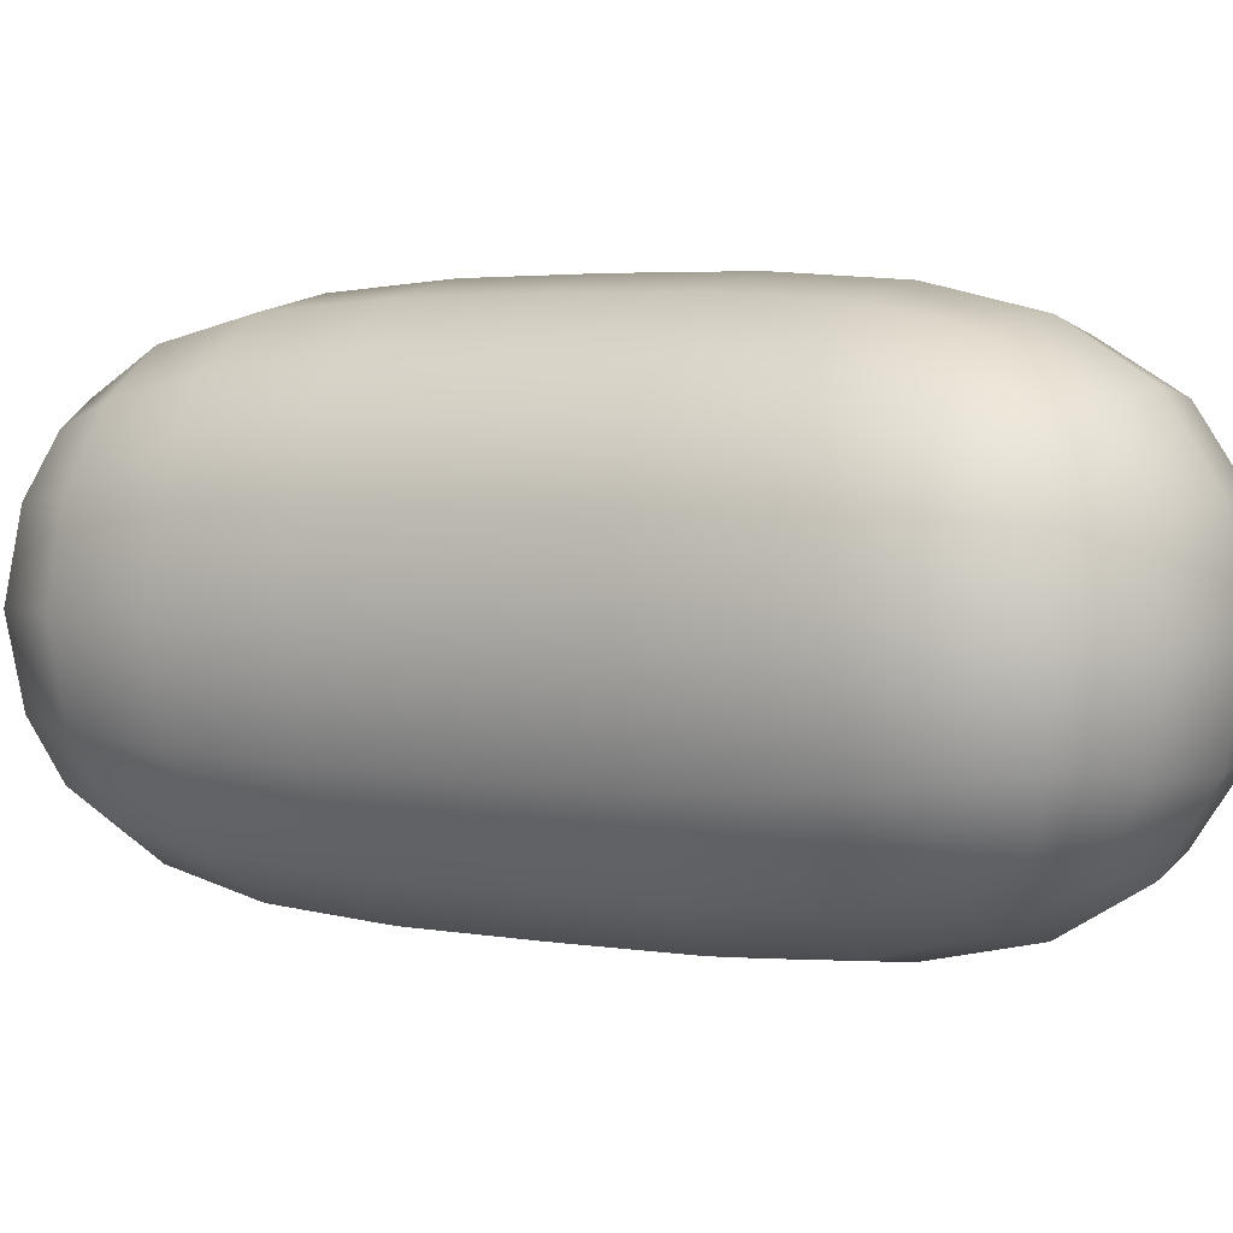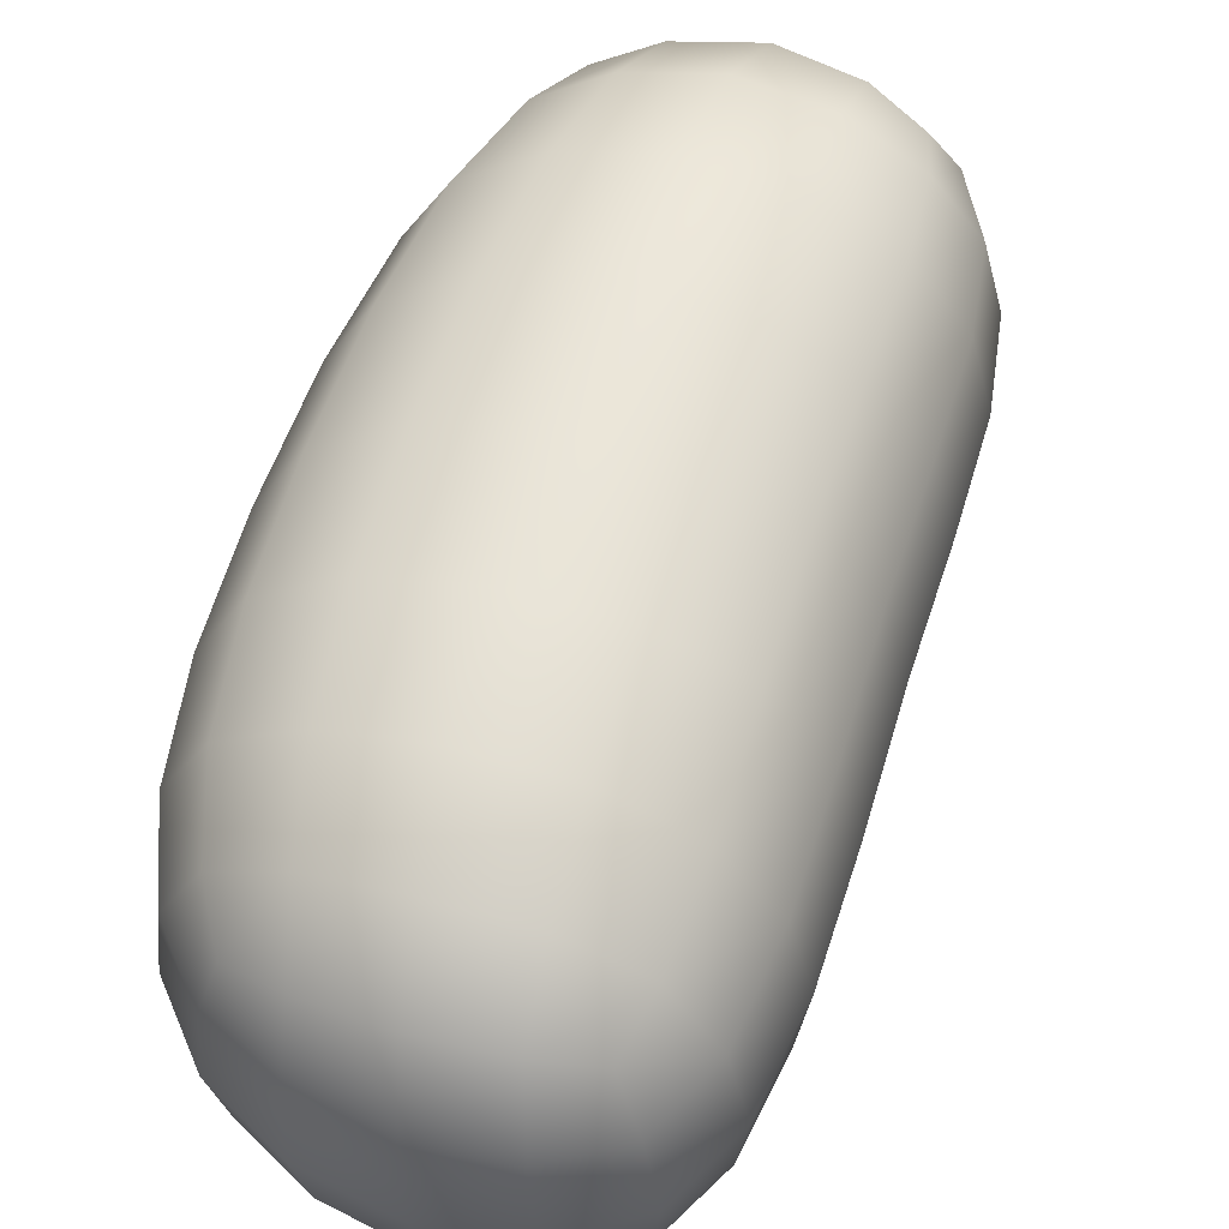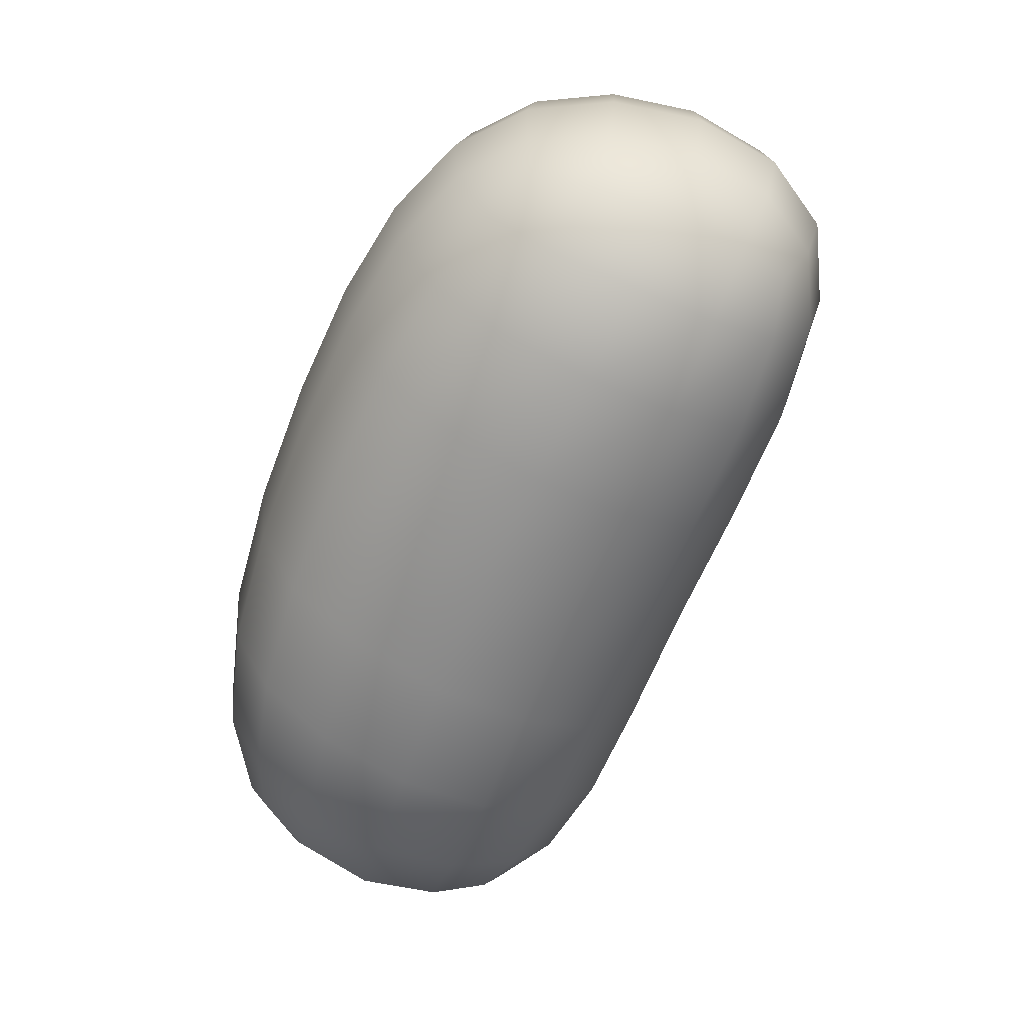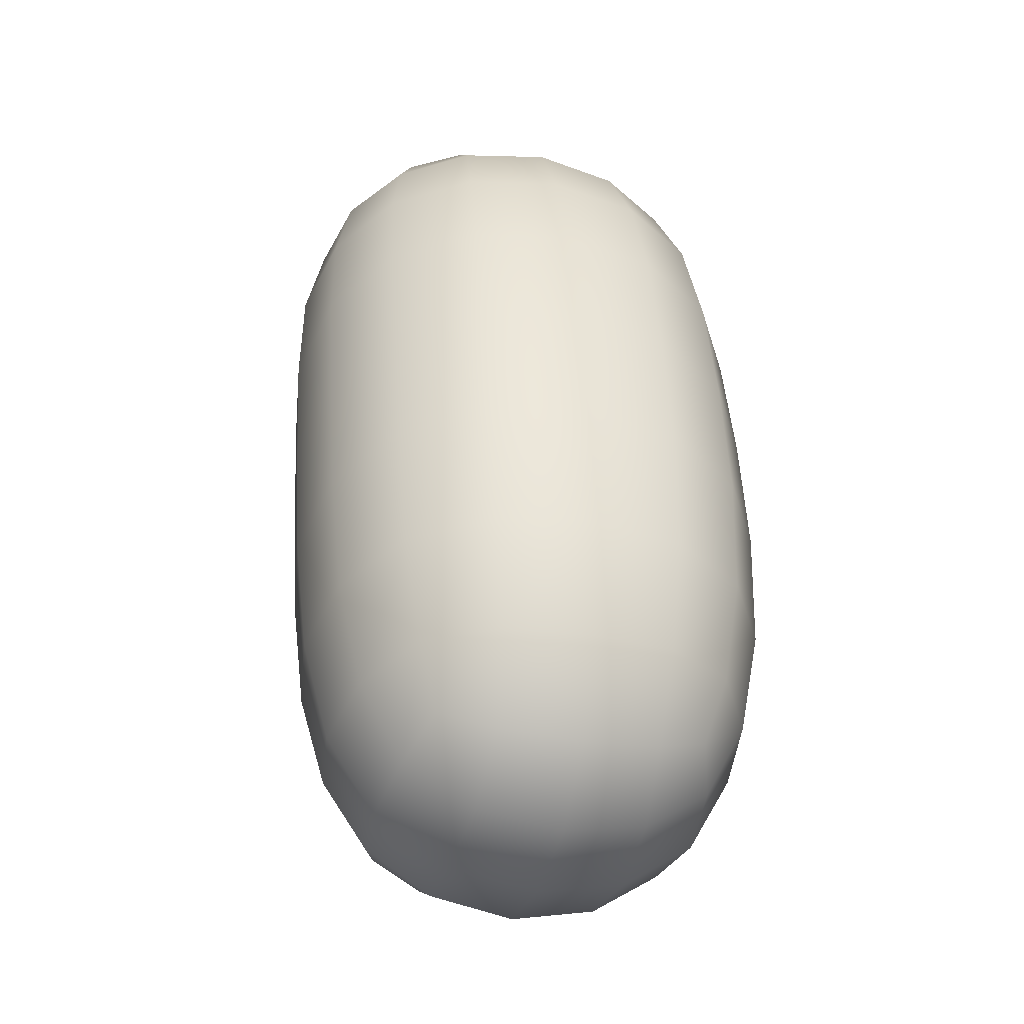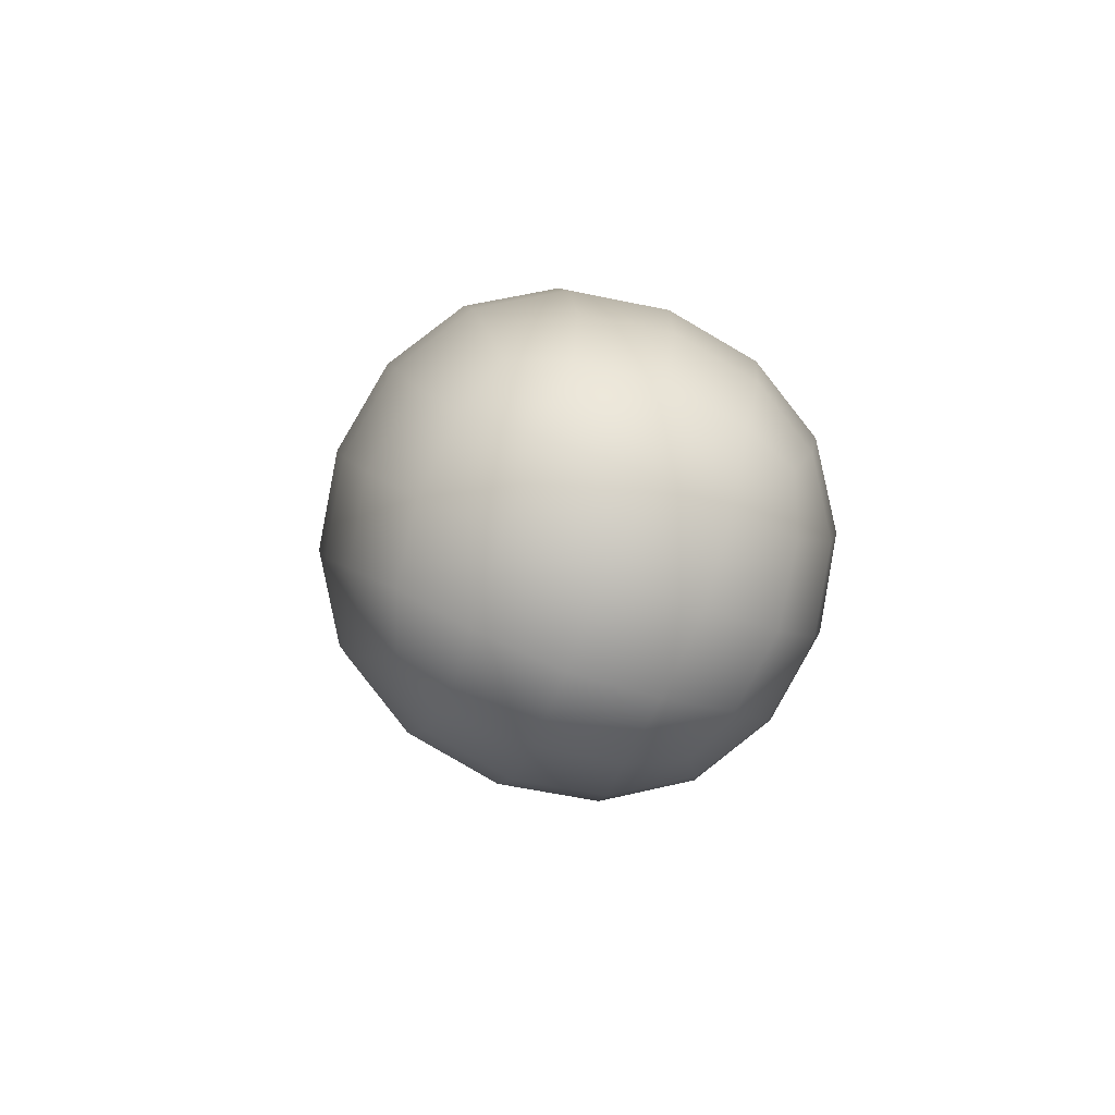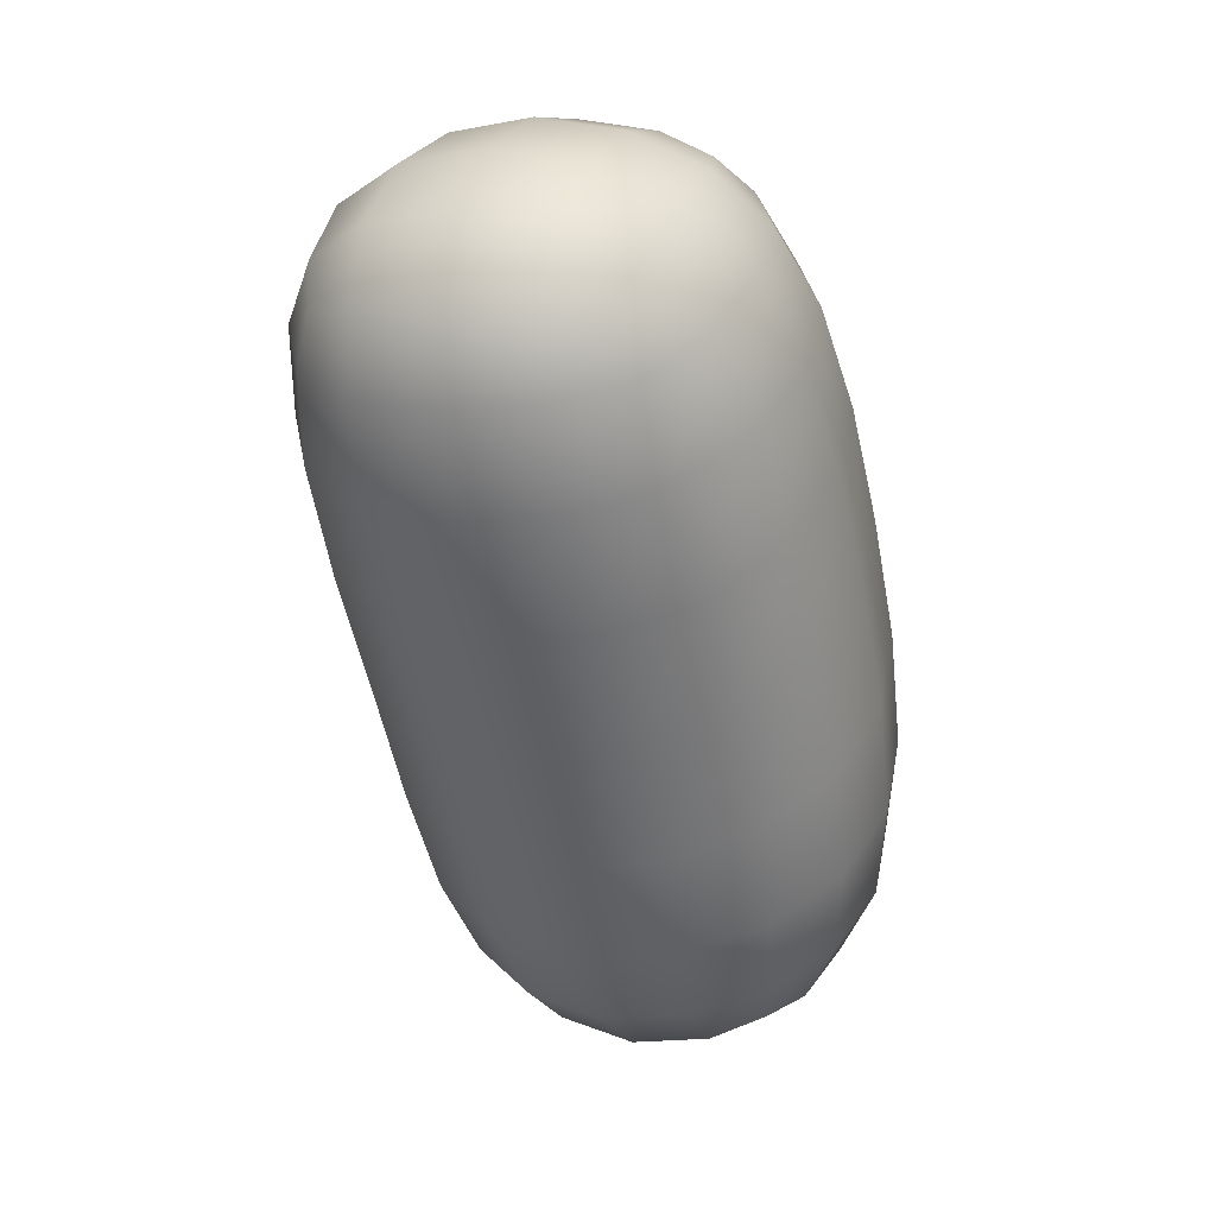
<metadata>
{"format":"obj","ext":"obj","renderer":"f3d","projection":"perspective","resolution":1024,"background":"white","views":[{"elev":7.4,"azim":-36.4,"up":"+Z"},{"elev":55.8,"azim":-140.1,"up":"+Z"},{"elev":21.6,"azim":-174.6,"up":"+Y"},{"elev":-18.5,"azim":75.9,"up":"+Y"},{"elev":-67.3,"azim":71.2,"up":"+Y"},{"elev":16.1,"azim":-63.9,"up":"+Y"}]}
</metadata>
<code>
o Cube.013
v -1.364 5.024 -1.363
v -1.41 5.094 -1.355
v -1.361 5.028 -1.282
v -1.408 5.097 -1.294
v -1.435 4.987 -1.359
v -1.465 5.071 -1.352
v -1.432 4.991 -1.278
v -1.463 5.074 -1.291
v -1.339 4.933 -1.288
v -1.341 4.93 -1.349
v -1.395 4.91 -1.285
v -1.397 4.907 -1.346
v -1.376 5.049 -1.363
v -1.388 5.07 -1.363
v -1.4 5.086 -1.359
v -1.407 5.099 -1.343
v -1.405 5.103 -1.325
v -1.406 5.101 -1.307
v -1.398 5.089 -1.29
v -1.385 5.074 -1.285
v -1.373 5.053 -1.283
v -1.352 5.032 -1.301
v -1.349 5.032 -1.323
v -1.354 5.03 -1.345
v -1.421 5.096 -1.289
v -1.438 5.091 -1.286
v -1.454 5.083 -1.288
v -1.461 5.062 -1.286
v -1.455 5.042 -1.282
v -1.444 5.018 -1.279
v -1.416 5 -1.268
v -1.396 5.01 -1.265
v -1.377 5.02 -1.27
v -1.47 5.076 -1.304
v -1.474 5.076 -1.321
v -1.471 5.074 -1.339
v -1.464 5.058 -1.356
v -1.457 5.038 -1.359
v -1.447 5.014 -1.359
v -1.444 4.982 -1.34
v -1.447 4.982 -1.318
v -1.443 4.985 -1.296
v -1.456 5.079 -1.357
v -1.441 5.088 -1.36
v -1.423 5.093 -1.359
v -1.381 5.015 -1.373
v -1.4 5.004 -1.376
v -1.419 4.994 -1.371
v -1.334 4.929 -1.301
v -1.332 4.927 -1.318
v -1.335 4.927 -1.336
v -1.382 4.911 -1.281
v -1.365 4.915 -1.28
v -1.349 4.924 -1.283
v -1.399 4.902 -1.333
v -1.4 4.9 -1.315
v -1.398 4.904 -1.297
v -1.351 4.92 -1.352
v -1.367 4.912 -1.354
v -1.384 4.907 -1.351
v -1.353 4.995 -1.361
v -1.345 4.968 -1.359
v -1.341 4.945 -1.354
v -1.405 4.917 -1.351
v -1.414 4.936 -1.355
v -1.424 4.96 -1.357
v -1.402 4.921 -1.281
v -1.412 4.94 -1.278
v -1.422 4.964 -1.277
v -1.351 4.999 -1.281
v -1.343 4.972 -1.282
v -1.339 4.948 -1.284
v -1.391 5.091 -1.344
v -1.388 5.094 -1.325
v -1.39 5.093 -1.306
v -1.378 5.076 -1.346
v -1.374 5.079 -1.325
v -1.376 5.078 -1.304
v -1.365 5.055 -1.346
v -1.361 5.058 -1.324
v -1.364 5.057 -1.302
v -1.412 5.085 -1.279
v -1.43 5.078 -1.275
v -1.447 5.069 -1.277
v -1.401 5.068 -1.274
v -1.42 5.059 -1.269
v -1.439 5.05 -1.272
v -1.389 5.046 -1.271
v -1.408 5.036 -1.266
v -1.428 5.026 -1.269
v -1.471 5.059 -1.301
v -1.475 5.057 -1.32
v -1.472 5.057 -1.34
v -1.465 5.037 -1.299
v -1.469 5.035 -1.319
v -1.467 5.035 -1.341
v -1.455 5.012 -1.297
v -1.459 5.009 -1.319
v -1.456 5.01 -1.341
v -1.45 5.065 -1.366
v -1.433 5.073 -1.37
v -1.415 5.08 -1.368
v -1.442 5.045 -1.371
v -1.423 5.054 -1.375
v -1.404 5.063 -1.373
v -1.431 5.021 -1.372
v -1.412 5.031 -1.376
v -1.392 5.041 -1.374
v -1.409 4.967 -1.37
v -1.389 4.977 -1.374
v -1.37 4.987 -1.372
v -1.399 4.942 -1.367
v -1.38 4.95 -1.371
v -1.361 4.96 -1.369
v -1.39 4.922 -1.361
v -1.373 4.928 -1.365
v -1.355 4.937 -1.363
v -1.461 5.088 -1.342
v -1.463 5.091 -1.323
v -1.46 5.09 -1.303
v -1.445 5.097 -1.344
v -1.446 5.101 -1.324
v -1.444 5.099 -1.303
v -1.426 5.101 -1.343
v -1.425 5.105 -1.324
v -1.424 5.103 -1.305
v -1.346 4.912 -1.336
v -1.344 4.91 -1.317
v -1.345 4.914 -1.298
v -1.363 4.902 -1.336
v -1.362 4.899 -1.316
v -1.362 4.904 -1.296
v -1.382 4.898 -1.335
v -1.381 4.896 -1.315
v -1.381 4.9 -1.296
v -1.432 4.958 -1.295
v -1.436 4.955 -1.317
v -1.434 4.956 -1.339
v -1.422 4.934 -1.295
v -1.426 4.931 -1.316
v -1.423 4.932 -1.337
v -1.411 4.915 -1.296
v -1.414 4.912 -1.315
v -1.412 4.913 -1.335
v -1.343 5.001 -1.344
v -1.339 5.004 -1.322
v -1.341 5.003 -1.3
v -1.335 4.973 -1.342
v -1.331 4.975 -1.321
v -1.333 4.975 -1.3
v -1.331 4.948 -1.339
v -1.328 4.949 -1.32
v -1.33 4.95 -1.3
v -1.366 4.992 -1.269
v -1.386 4.982 -1.264
v -1.405 4.972 -1.267
v -1.358 4.965 -1.27
v -1.377 4.956 -1.265
v -1.396 4.947 -1.268
v -1.352 4.941 -1.274
v -1.369 4.933 -1.27
v -1.387 4.926 -1.272
f 73 74 77 76
f 74 75 78 77
f 76 77 80 79
f 77 78 81 80
f 2 16 73 15
f 16 17 74 73
f 17 18 75 74
f 18 4 19 75
f 75 19 20 78
f 78 20 21 81
f 81 21 3 22
f 80 81 22 23
f 79 80 23 24
f 13 79 24 1
f 14 76 79 13
f 15 73 76 14
f 82 83 86 85
f 83 84 87 86
f 85 86 89 88
f 86 87 90 89
f 4 25 82 19
f 25 26 83 82
f 26 27 84 83
f 27 8 28 84
f 84 28 29 87
f 87 29 30 90
f 90 30 7 31
f 89 90 31 32
f 88 89 32 33
f 21 88 33 3
f 20 85 88 21
f 19 82 85 20
f 91 92 95 94
f 92 93 96 95
f 94 95 98 97
f 95 96 99 98
f 8 34 91 28
f 34 35 92 91
f 35 36 93 92
f 36 6 37 93
f 93 37 38 96
f 96 38 39 99
f 99 39 5 40
f 98 99 40 41
f 97 98 41 42
f 30 97 42 7
f 29 94 97 30
f 28 91 94 29
f 100 101 104 103
f 101 102 105 104
f 103 104 107 106
f 104 105 108 107
f 6 43 100 37
f 43 44 101 100
f 44 45 102 101
f 45 2 15 102
f 102 15 14 105
f 105 14 13 108
f 108 13 1 46
f 107 108 46 47
f 106 107 47 48
f 39 106 48 5
f 38 103 106 39
f 37 100 103 38
f 109 110 113 112
f 110 111 114 113
f 112 113 116 115
f 113 114 117 116
f 5 48 109 66
f 48 47 110 109
f 47 46 111 110
f 46 1 61 111
f 111 61 62 114
f 114 62 63 117
f 117 63 10 58
f 116 117 58 59
f 115 116 59 60
f 64 115 60 12
f 65 112 115 64
f 66 109 112 65
f 118 119 122 121
f 119 120 123 122
f 121 122 125 124
f 122 123 126 125
f 6 36 118 43
f 36 35 119 118
f 35 34 120 119
f 34 8 27 120
f 120 27 26 123
f 123 26 25 126
f 126 25 4 18
f 125 126 18 17
f 124 125 17 16
f 45 124 16 2
f 44 121 124 45
f 43 118 121 44
f 127 128 131 130
f 128 129 132 131
f 130 131 134 133
f 131 132 135 134
f 10 51 127 58
f 51 50 128 127
f 50 49 129 128
f 49 9 54 129
f 129 54 53 132
f 132 53 52 135
f 135 52 11 57
f 134 135 57 56
f 133 134 56 55
f 60 133 55 12
f 59 130 133 60
f 58 127 130 59
f 136 137 140 139
f 137 138 141 140
f 139 140 143 142
f 140 141 144 143
f 7 42 136 69
f 42 41 137 136
f 41 40 138 137
f 40 5 66 138
f 138 66 65 141
f 141 65 64 144
f 144 64 12 55
f 143 144 55 56
f 142 143 56 57
f 67 142 57 11
f 68 139 142 67
f 69 136 139 68
f 145 146 149 148
f 146 147 150 149
f 148 149 152 151
f 149 150 153 152
f 1 24 145 61
f 24 23 146 145
f 23 22 147 146
f 22 3 70 147
f 147 70 71 150
f 150 71 72 153
f 153 72 9 49
f 152 153 49 50
f 151 152 50 51
f 63 151 51 10
f 62 148 151 63
f 61 145 148 62
f 154 155 158 157
f 155 156 159 158
f 157 158 161 160
f 158 159 162 161
f 3 33 154 70
f 33 32 155 154
f 32 31 156 155
f 31 7 69 156
f 156 69 68 159
f 159 68 67 162
f 162 67 11 52
f 161 162 52 53
f 160 161 53 54
f 72 160 54 9
f 71 157 160 72
f 70 154 157 71

</code>
